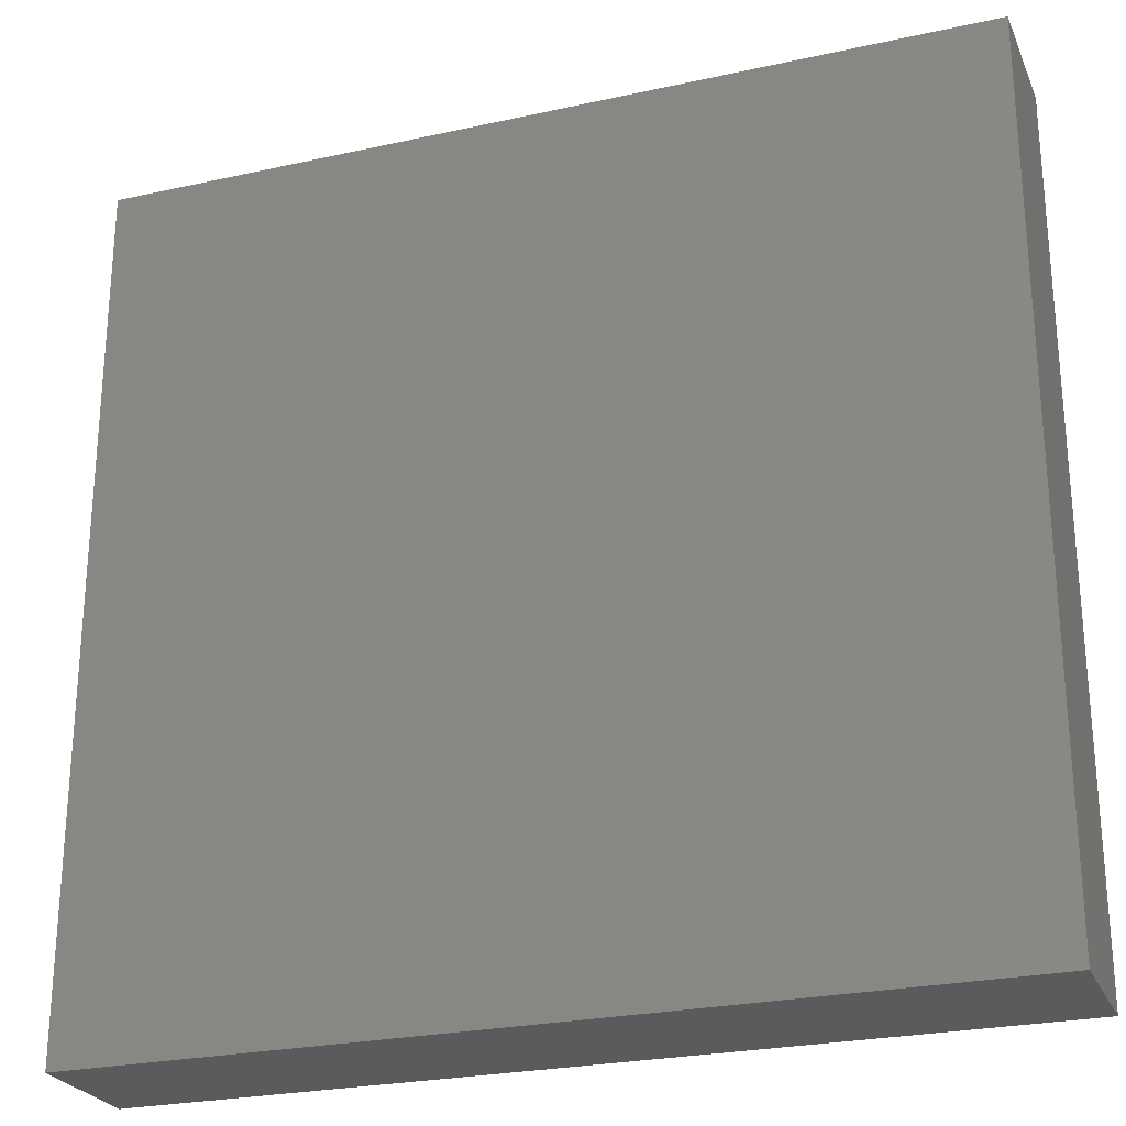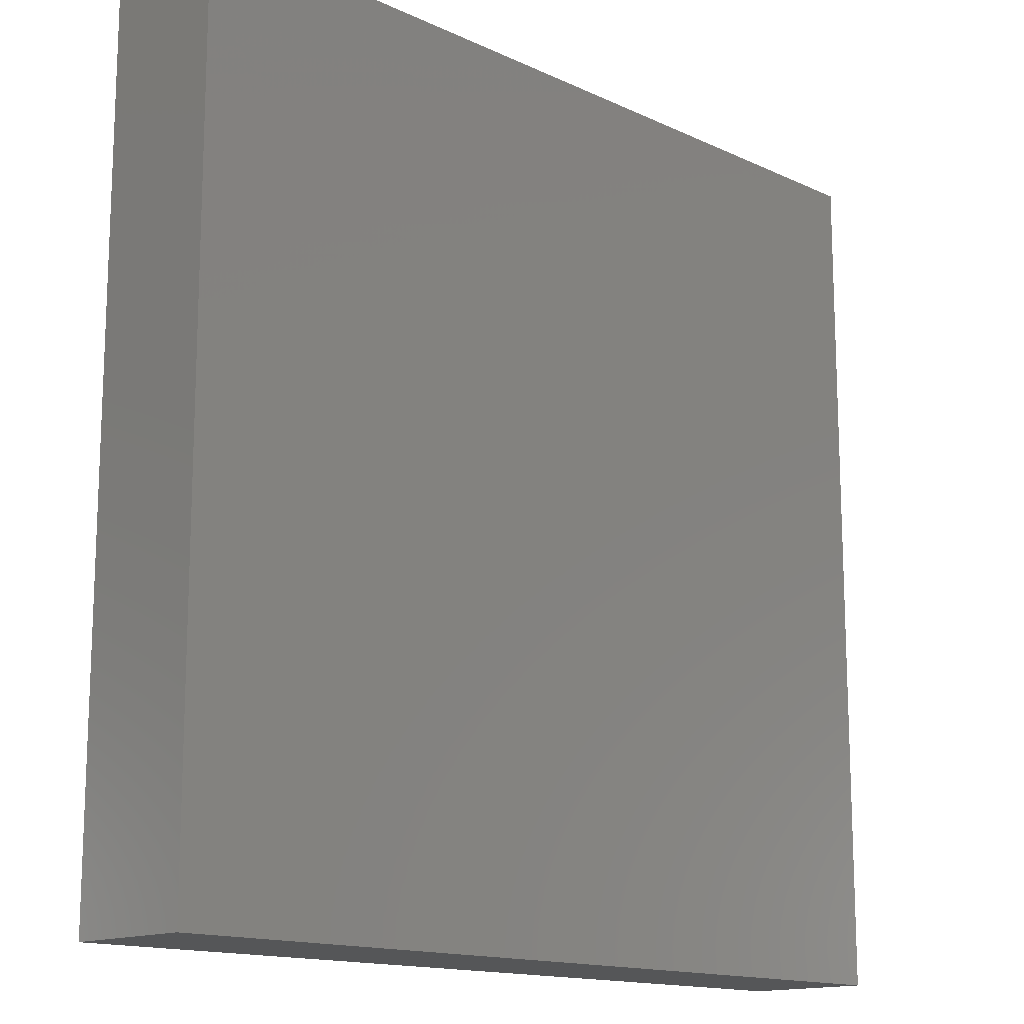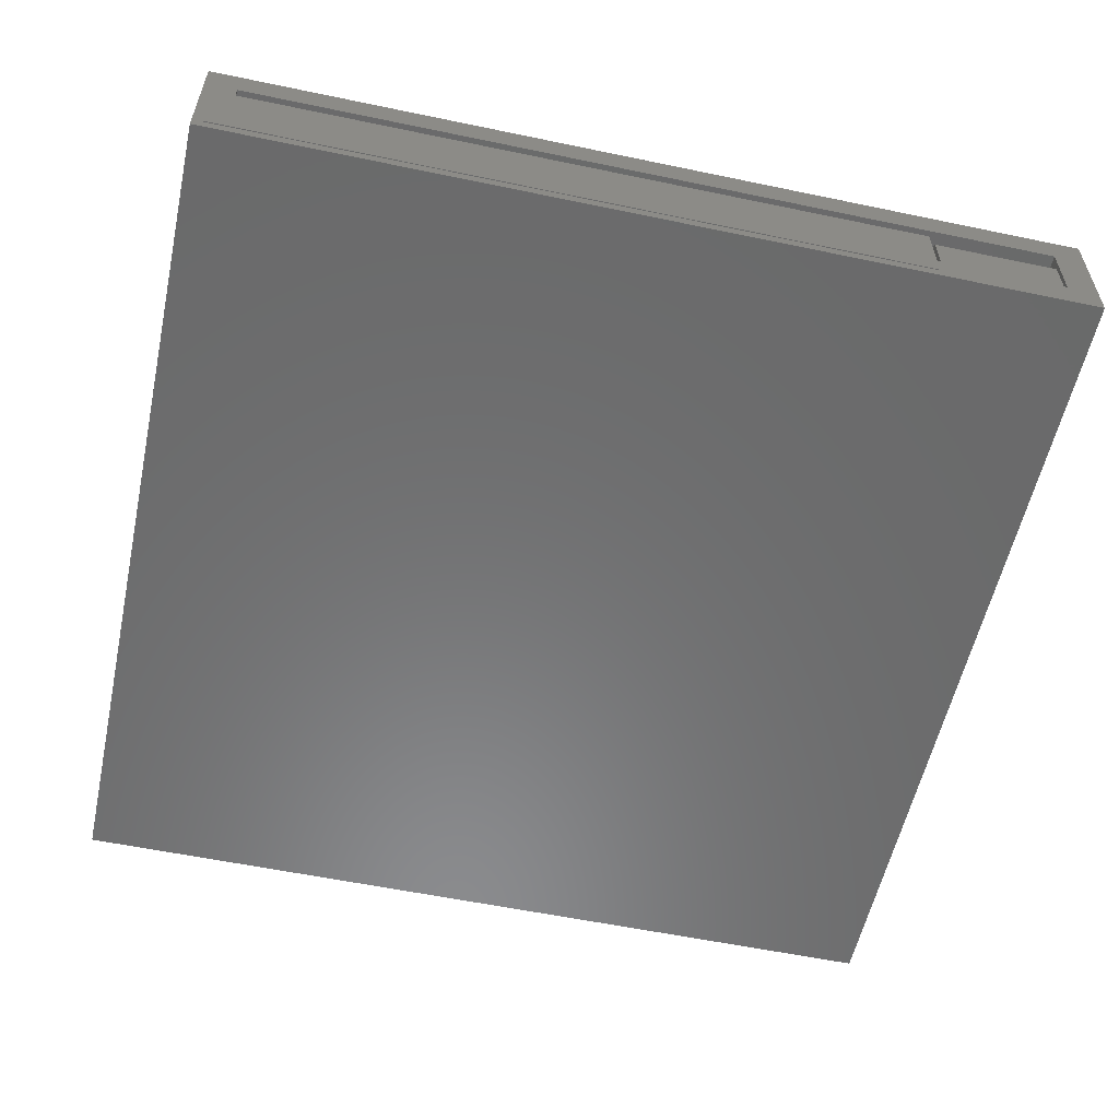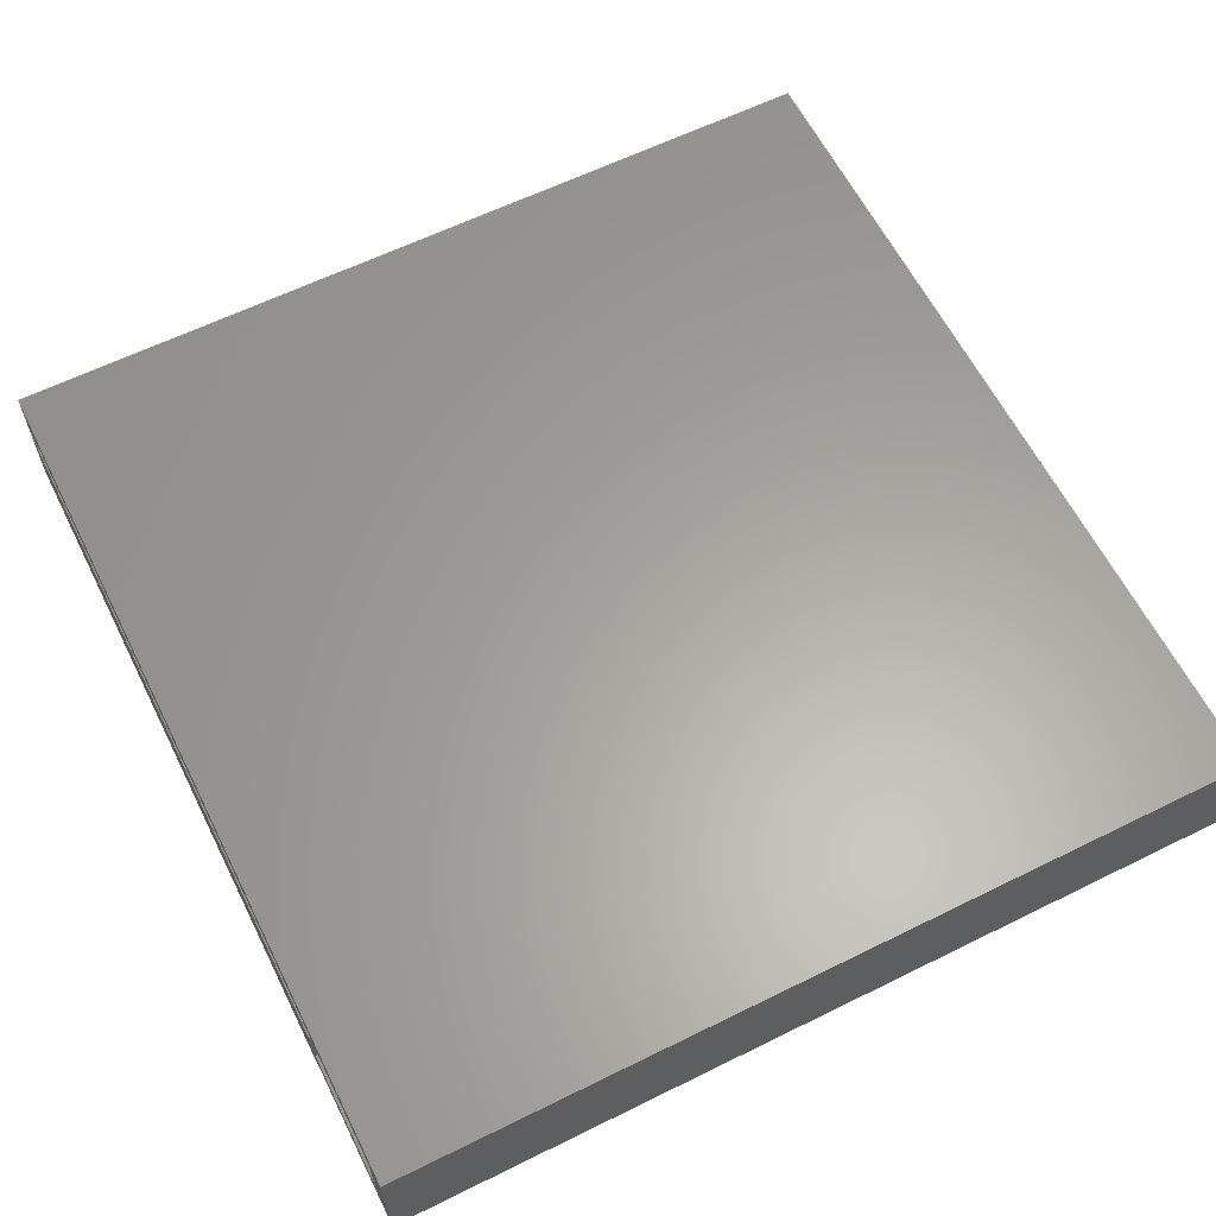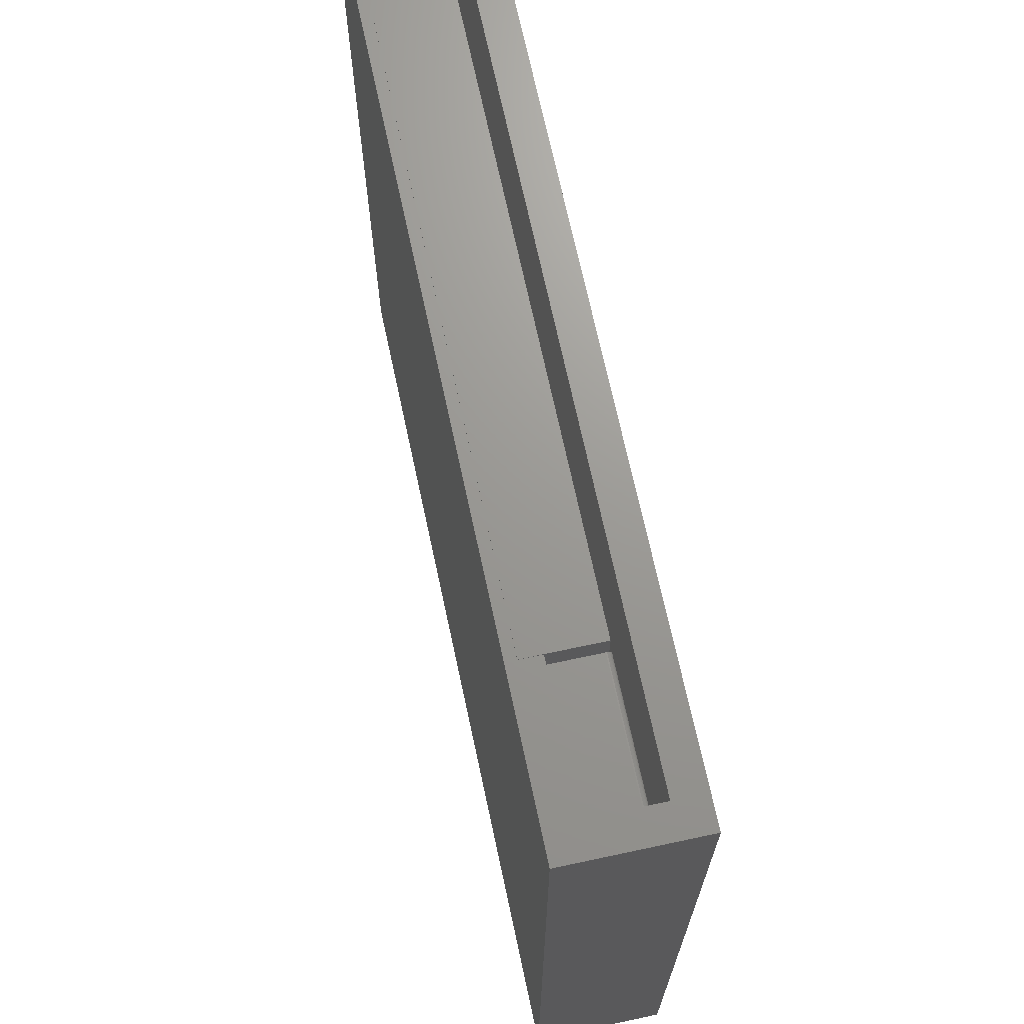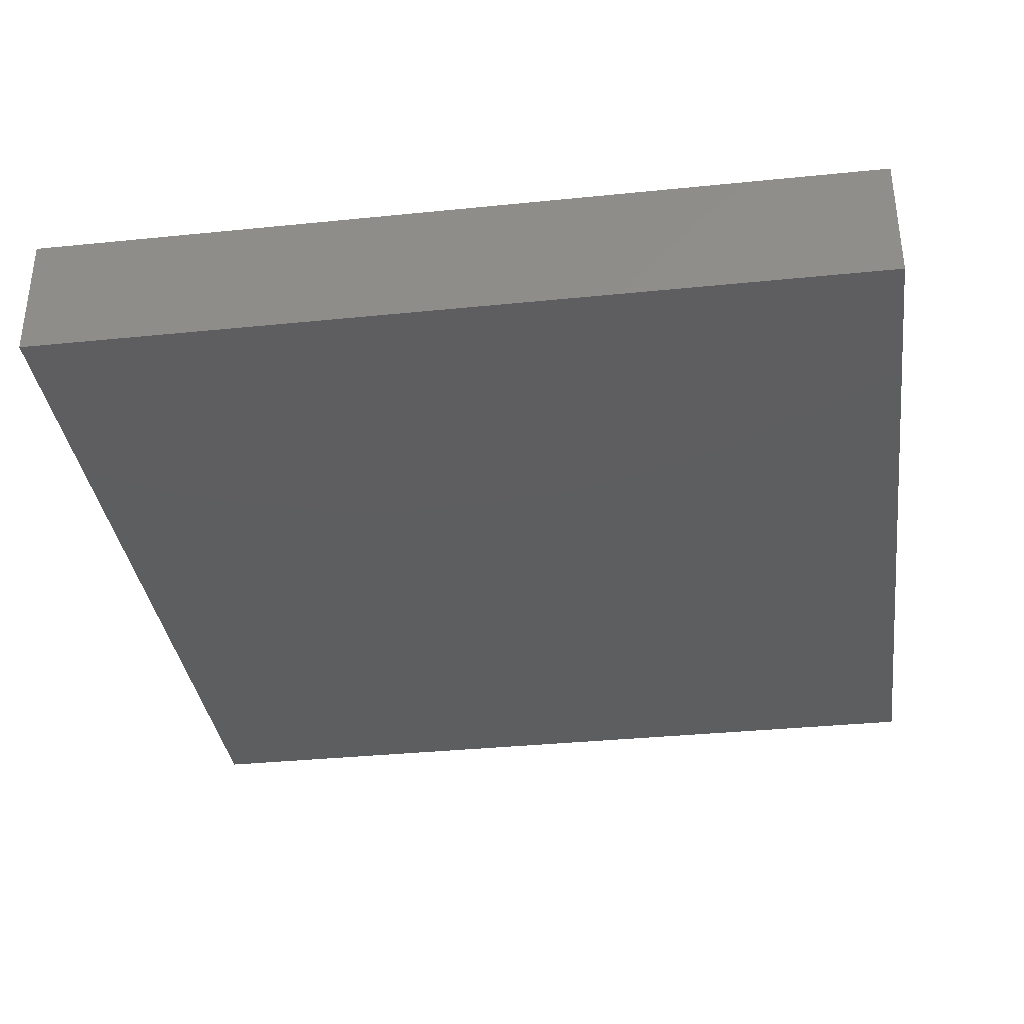
<metadata>
{"format":"stl","ext":"stl","renderer":"f3d","projection":"perspective","resolution":1024,"background":"white","views":[{"elev":-25.4,"azim":19.6,"up":"+Y"},{"elev":-14.6,"azim":134.8,"up":"+Y"},{"elev":-56.8,"azim":167.7,"up":"+Z"},{"elev":61.8,"azim":-116.6,"up":"+Z"},{"elev":69.7,"azim":-102.1,"up":"+Y"},{"elev":-35.1,"azim":-82.3,"up":"+Z"}]}
</metadata>
<code>
# stl→obj: 60 verts, 116 faces
v -0.6082 0.4141 0.03125
v -0.6082 0.4141 0.1094
v -0.6082 0.4113 0.03125
v -0.6082 0.4113 0.1094
v -0.6082 -0.6082 0.1328
v -0.6082 -0.6082 0.1094
v -0.6082 0.4184 0.1328
v -0.6082 0.4184 0.1094
v -0.6082 0.625 0.1094
v -0.6082 0.6395 0.1328
v -0.6082 0.6265 0.1092
v -0.6082 0.628 0.1088
v -0.6082 0.6293 0.1081
v -0.6082 0.6305 0.1071
v -0.6082 0.6315 0.1059
v -0.6082 0.6322 0.1046
v -0.6082 0.6327 0.1031
v -0.6082 0.6328 0.1016
v -0.6082 0.6328 0.03125
v -0.6082 0.6395 0.03125
v -0.4219 0.625 0.1094
v -0.4219 0.4141 0.1094
v -0.4219 0.6328 0.1016
v -0.4219 0.6328 0.03125
v -0.4219 0.6293 0.1081
v -0.4219 0.6315 0.1059
v -0.4219 0.6305 0.1071
v -0.4219 0.4141 0.03125
v -0.4219 0.628 0.1088
v -0.4219 0.6265 0.1092
v -0.4219 0.6327 0.1031
v -0.4219 0.6322 0.1046
v -0.4113 0.4113 0.03125
v -0.4184 0.6395 0.03125
v -0.4113 0.6395 0.03125
v 0.6406 0.6395 0.1094
v 0.6406 0.6395 0
v 0.6406 0.6406 0.1094
v 0.6406 0.6406 0
v -0.4113 0.6406 0.1094
v -0.4113 0.6406 0
v -0.4113 0.6395 0
v -0.4113 0.4113 0.1094
v 0.6082 0.6395 0.1094
v 0.6082 -0.6082 0.1094
v -0.4184 0.6395 -0.01562
v 0.6551 0.6395 -0.01562
v 0.6551 0.6395 0.1797
v 0.6082 0.6395 0.1328
v -0.4184 0.6395 0.1328
v -0.4184 0.6395 0.1797
v 0.6082 -0.6082 0.1328
v -0.6551 0.6395 -0.01562
v -0.6551 0.6395 0.1797
v -0.6551 -0.6551 0.1797
v -0.6551 -0.6551 -0.01562
v 0.6551 -0.6551 0.1797
v 0.6551 -0.6551 -0.01562
v -0.6551 0.4184 0.1797
v -0.6551 0.4184 -0.01562
f 1 2 3
f 2 4 3
f 2 5 4
f 5 6 4
f 7 5 2
f 7 2 8
f 7 8 9
f 7 9 10
f 10 9 11
f 10 11 12
f 10 12 13
f 10 13 14
f 10 14 15
f 10 15 16
f 10 16 17
f 10 17 18
f 10 18 19
f 10 19 20
f 8 21 9
f 8 2 21
f 21 2 22
f 23 24 18
f 18 24 19
f 25 26 27
f 21 22 28
f 24 26 25
f 24 25 29
f 24 29 30
f 24 30 21
f 24 21 28
f 26 24 23
f 26 23 31
f 26 31 32
f 23 18 31
f 31 18 17
f 31 17 32
f 32 17 16
f 32 16 26
f 26 16 15
f 26 15 27
f 27 15 14
f 27 14 25
f 25 14 13
f 25 13 29
f 29 13 12
f 29 12 30
f 30 12 11
f 30 11 21
f 21 11 9
f 2 1 22
f 22 1 28
f 3 28 1
f 3 33 28
f 19 34 20
f 35 34 19
f 35 19 24
f 35 24 28
f 35 28 33
f 36 37 38
f 38 37 39
f 40 41 42
f 40 42 35
f 40 35 33
f 40 33 43
f 43 33 4
f 4 33 3
f 42 41 37
f 37 41 39
f 38 44 36
f 38 40 44
f 43 4 6
f 43 6 45
f 43 45 44
f 43 44 40
f 46 34 35
f 46 35 42
f 46 42 37
f 46 37 47
f 48 47 37
f 48 37 36
f 48 36 44
f 48 44 49
f 48 49 50
f 48 50 51
f 5 52 6
f 6 52 45
f 52 49 45
f 45 49 44
f 38 39 40
f 40 39 41
f 34 46 20
f 20 46 53
f 20 53 10
f 10 53 54
f 10 54 50
f 50 54 51
f 5 7 52
f 10 50 7
f 7 50 49
f 7 49 52
f 55 56 57
f 57 56 58
f 57 58 48
f 48 58 47
f 59 60 55
f 55 60 56
f 54 53 59
f 59 53 60
f 53 46 60
f 60 46 56
f 56 46 47
f 56 47 58
f 59 51 54
f 57 48 55
f 55 48 51
f 55 51 59

</code>
